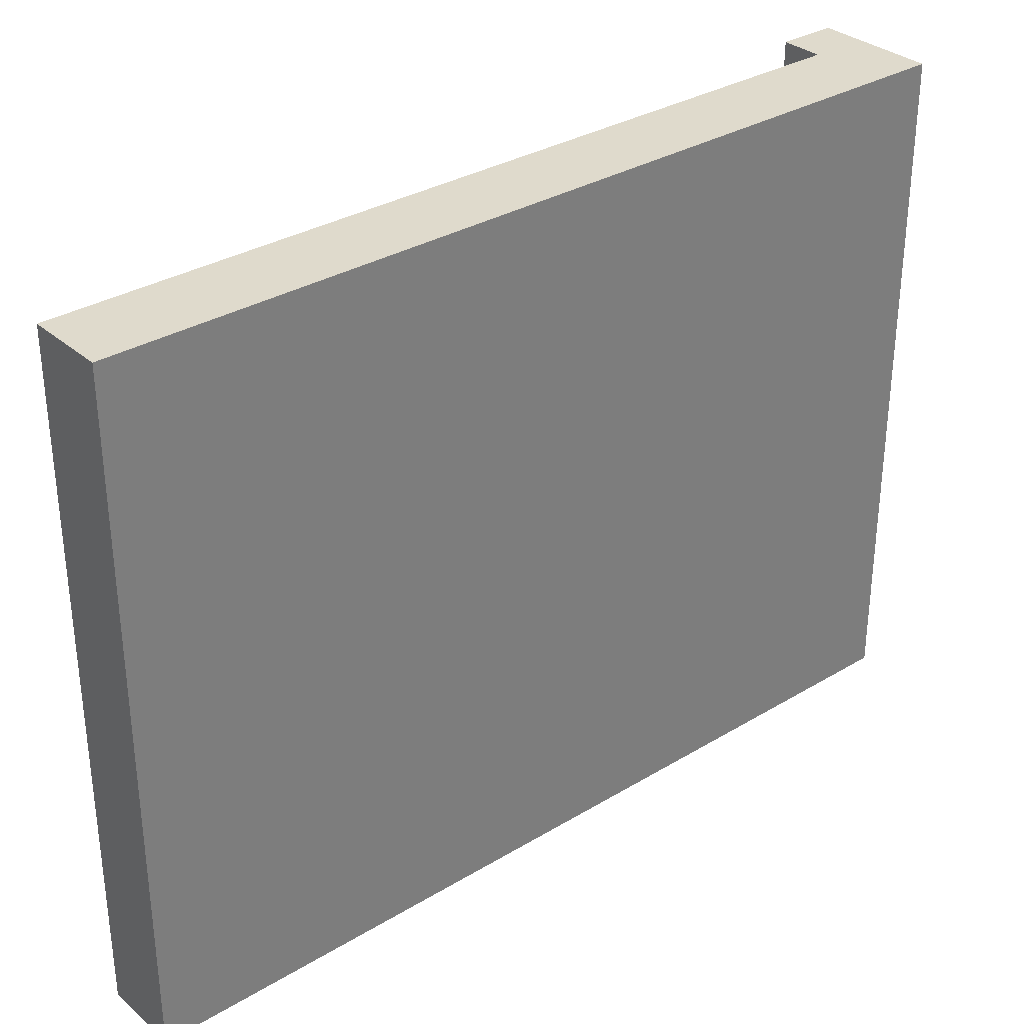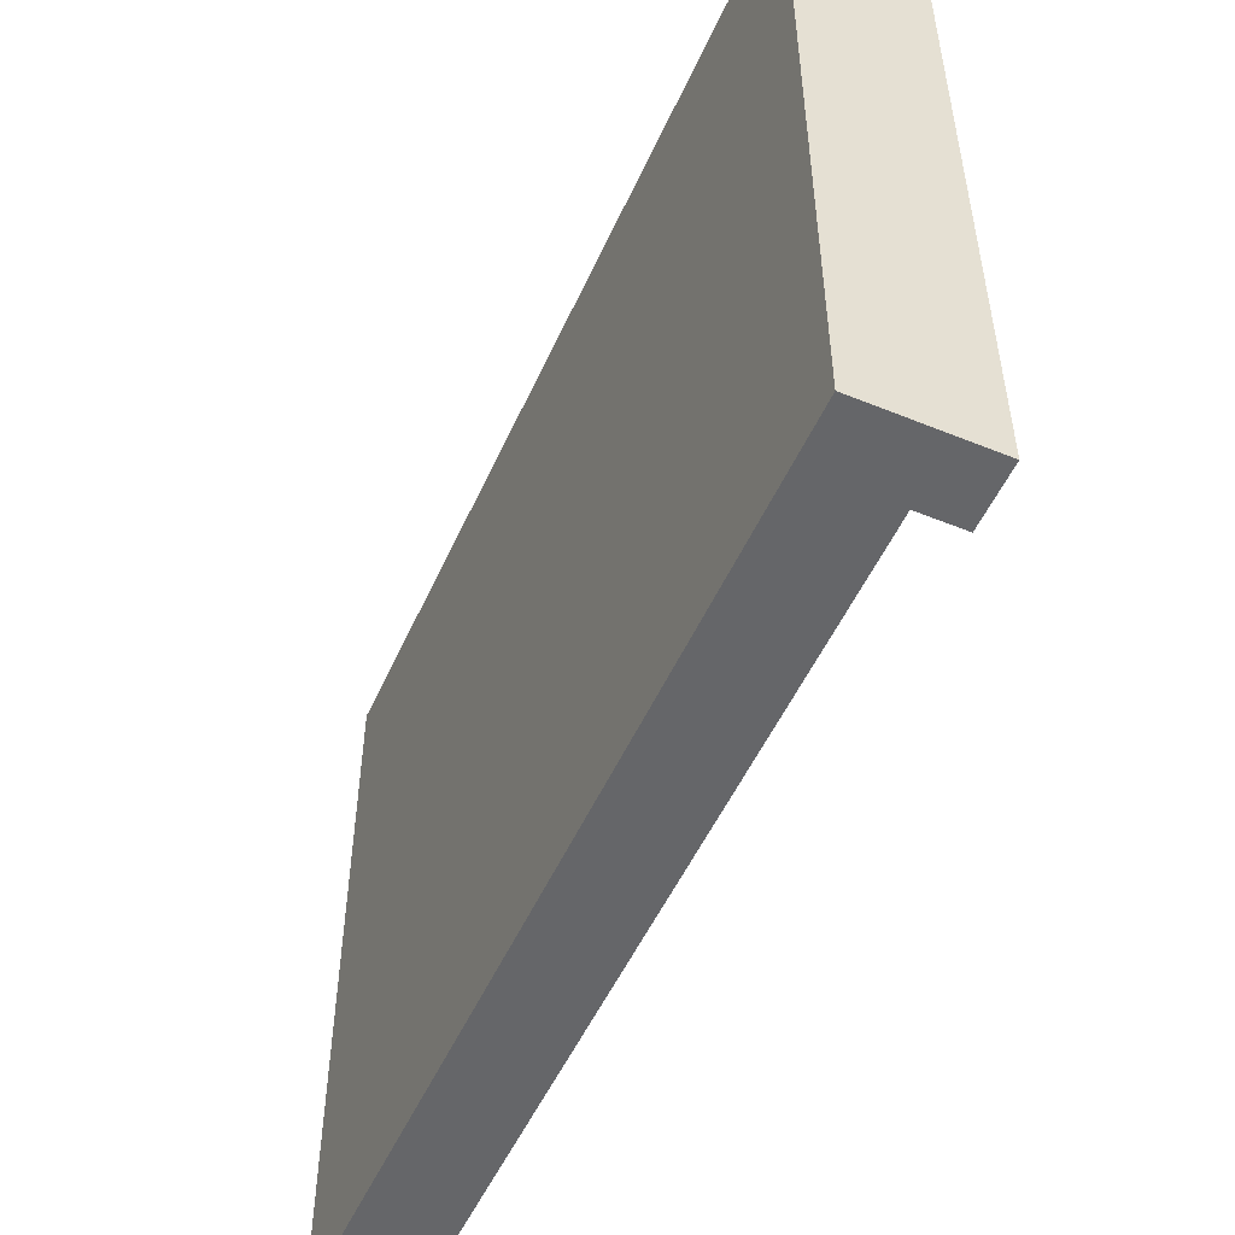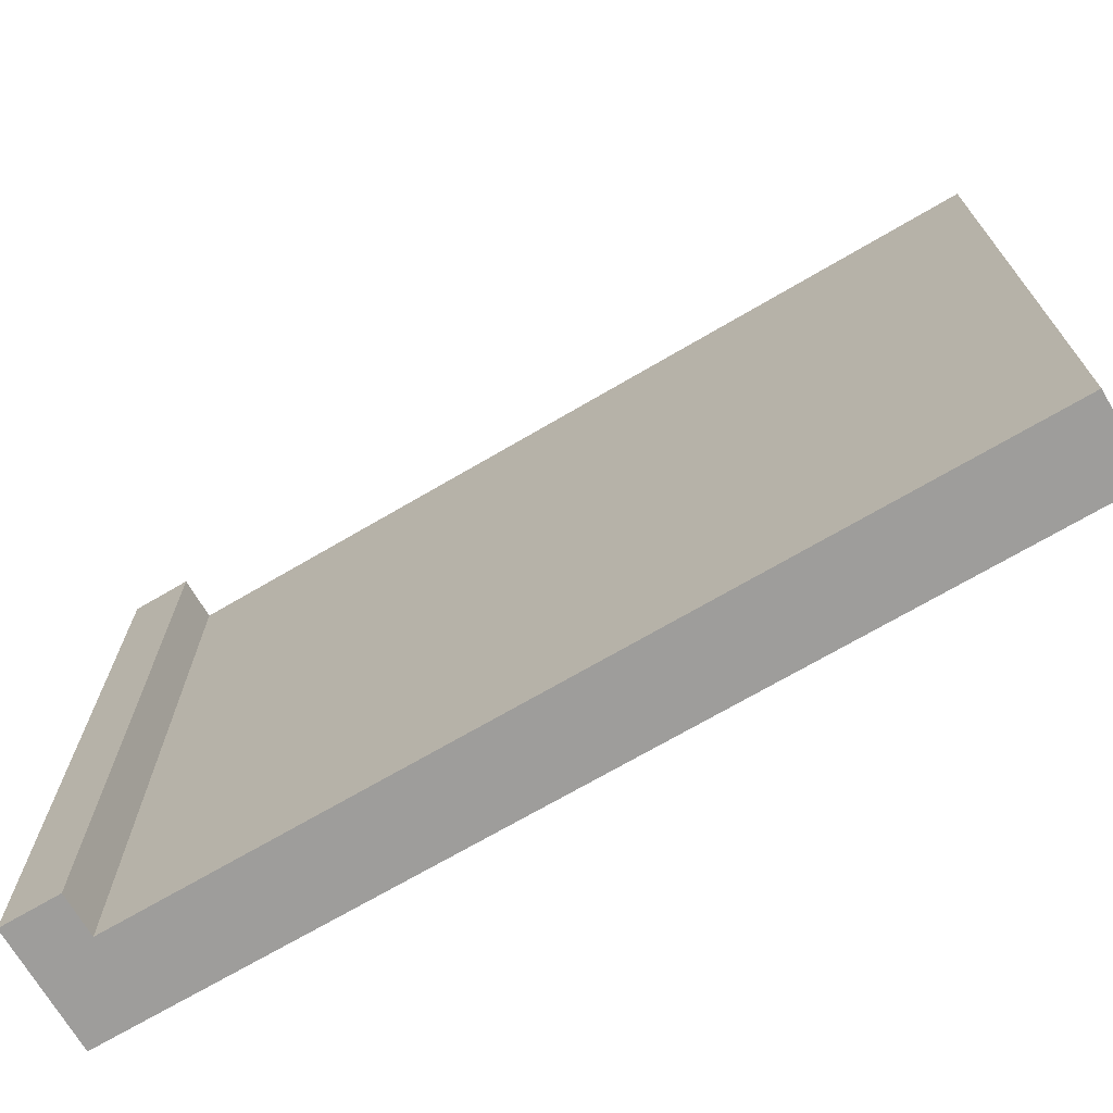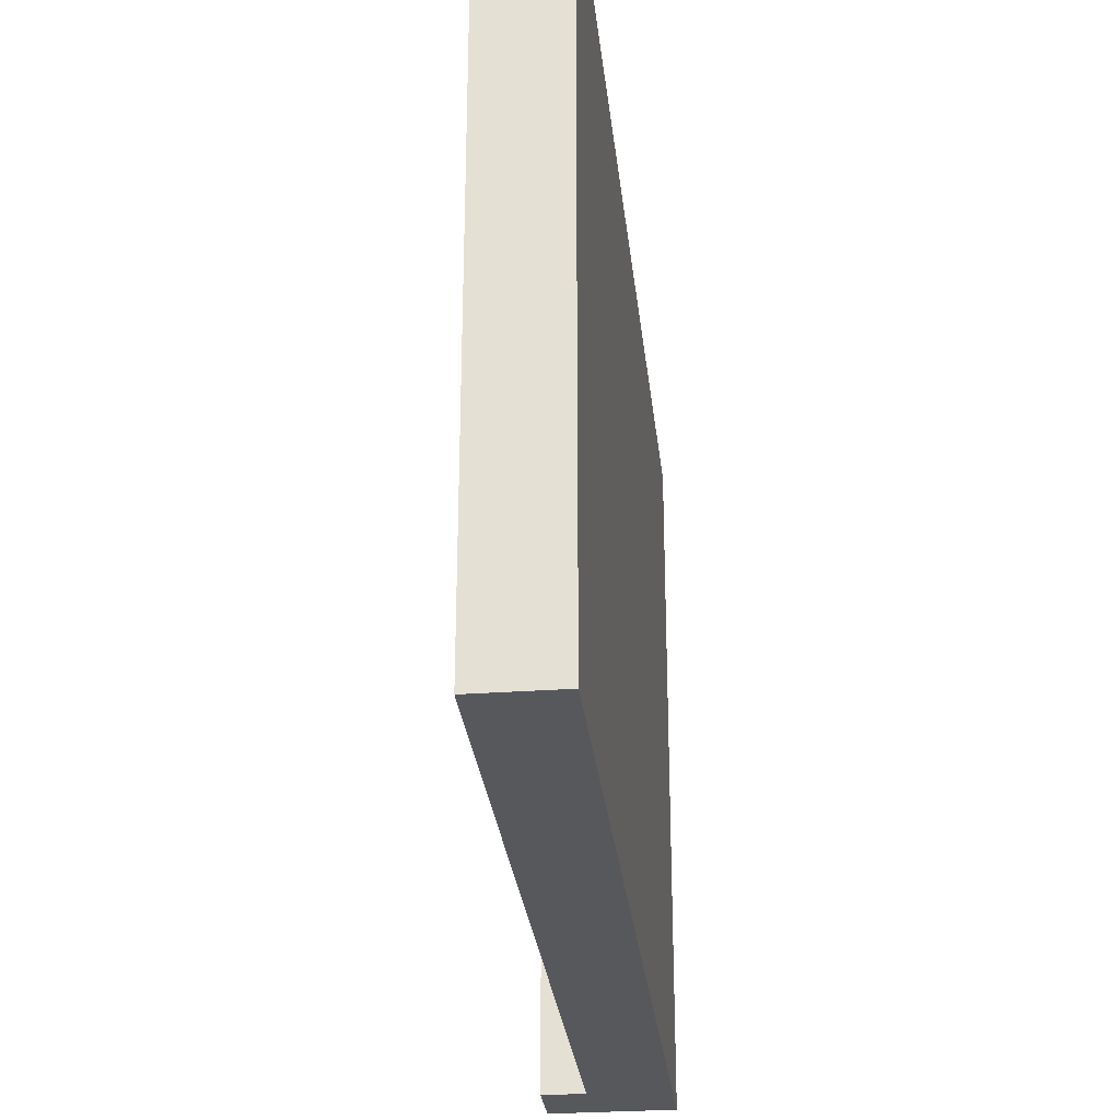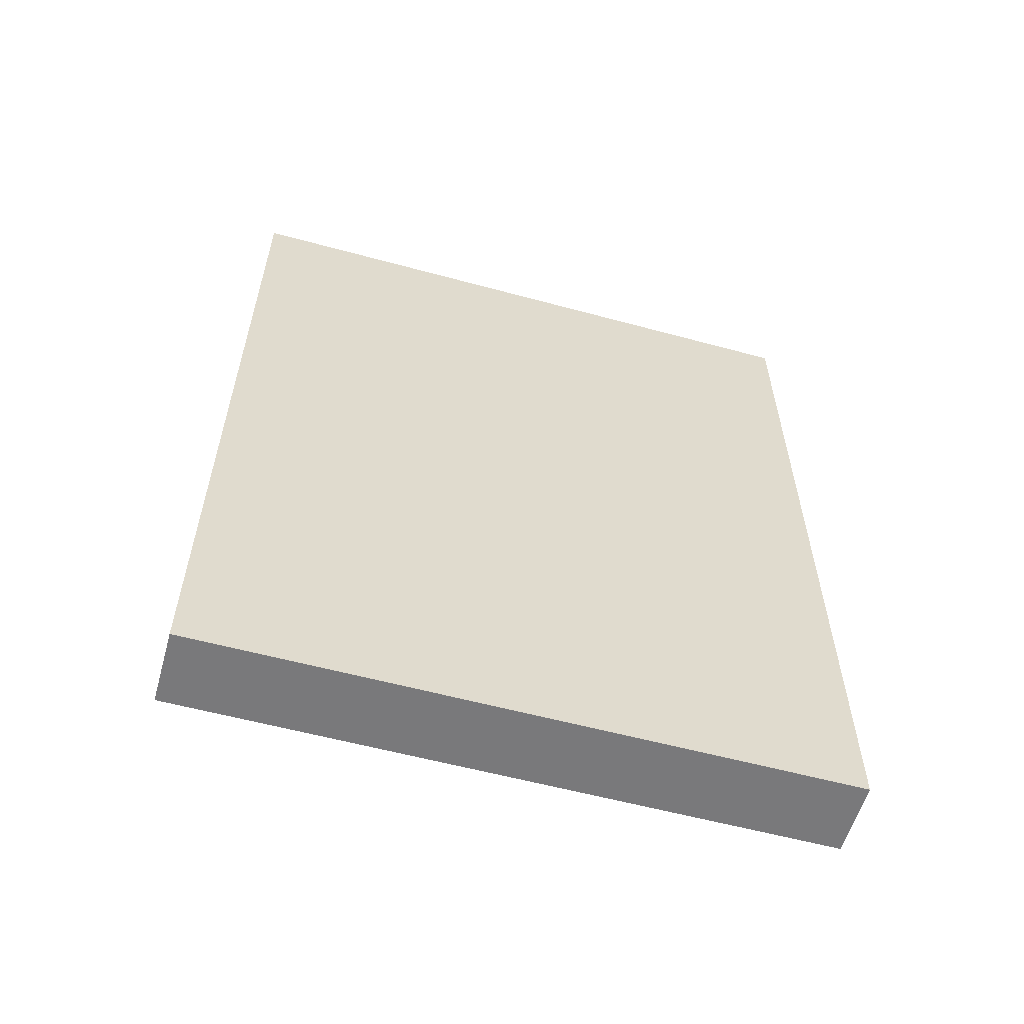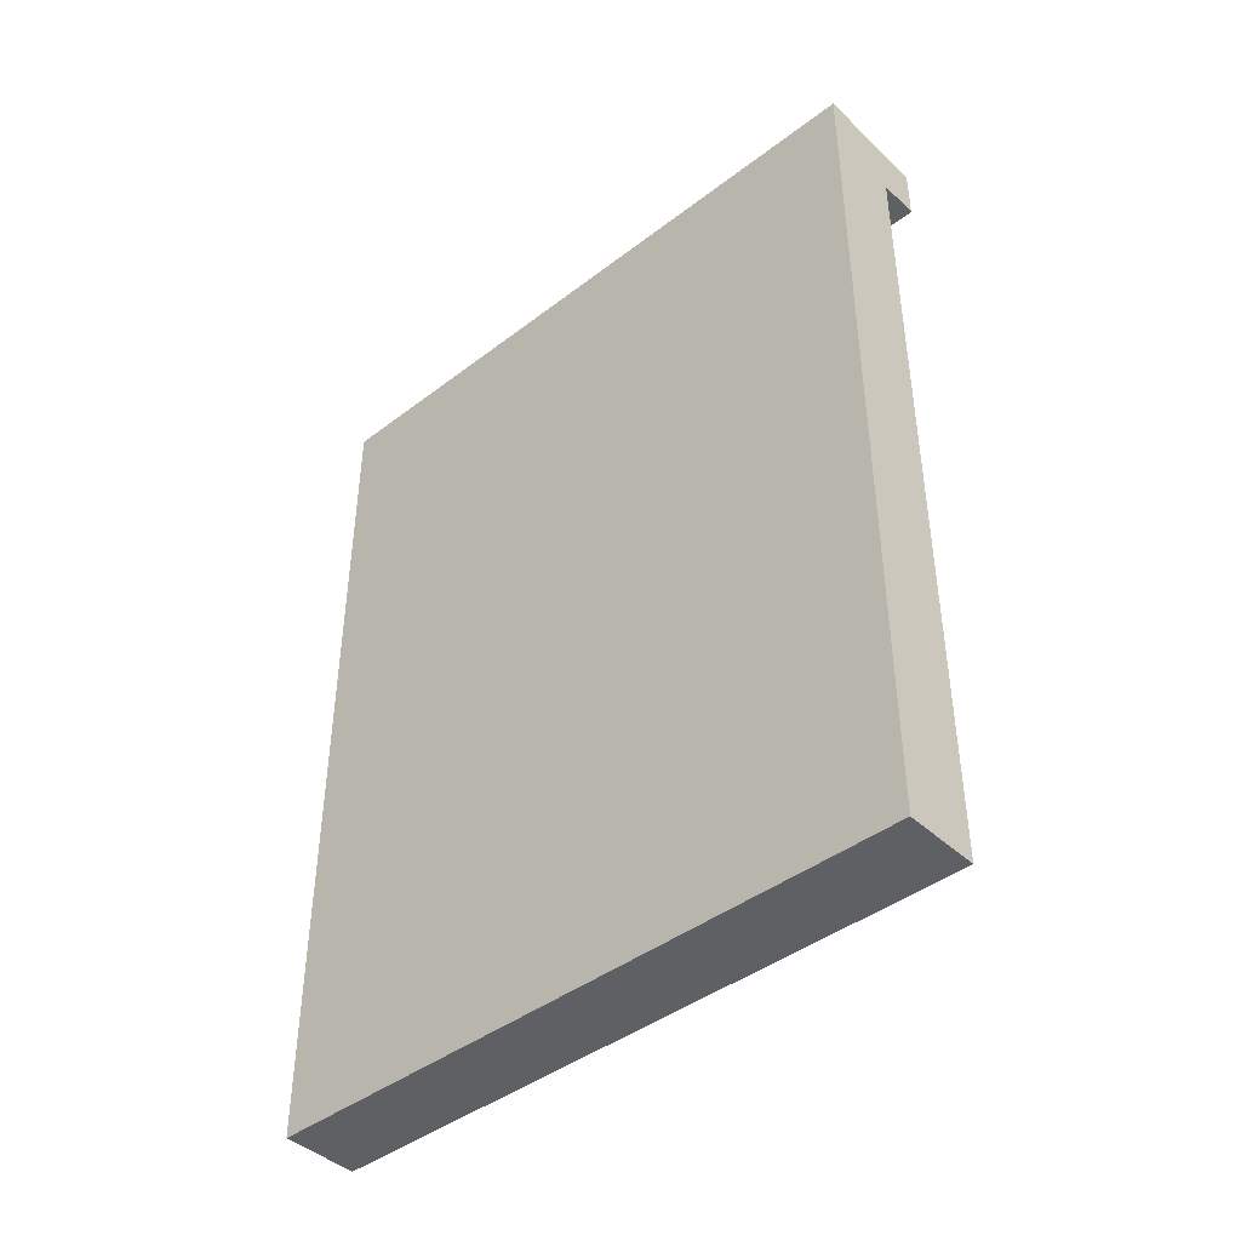
<metadata>
{"format":"obj","ext":"obj","renderer":"f3d","projection":"perspective","resolution":1024,"background":"white","views":[{"elev":32.4,"azim":50.0,"up":"+Z"},{"elev":-51.8,"azim":156.2,"up":"+Z"},{"elev":-70.7,"azim":-59.6,"up":"+Z"},{"elev":-28.8,"azim":6.2,"up":"+Z"},{"elev":-57.9,"azim":74.3,"up":"+Y"},{"elev":-42.8,"azim":132.2,"up":"+Y"}]}
</metadata>
<code>
g default
v -14.91 0 129.1
v 14.91 0 129.1
v -14.91 317.9 129.1
v 14.91 317.9 129.1
v -14.91 317.9 -129.1
v 14.91 317.9 -129.1
v -14.91 0 -129.1
v 14.91 0 -129.1
v -14.91 339.9 129.1
v 14.91 339.9 129.1
v 14.91 339.9 -129.1
v -14.91 339.9 -129.1
v -30.86 317.9 129.1
v -30.86 317.9 -129.1
v -30.86 339.9 129.1
v -30.86 339.9 -129.1
g Muro:group3
f 1 2 4 3
f 9 10 11 12
f 5 6 8 7
f 7 8 2 1
f 2 8 6 4
f 7 1 3 5
f 3 4 10 9
f 4 6 11 10
f 6 5 12 11
f 14 13 15 16
f 5 3 13 14
f 3 9 15 13
f 9 12 16 15
f 12 5 14 16

</code>
